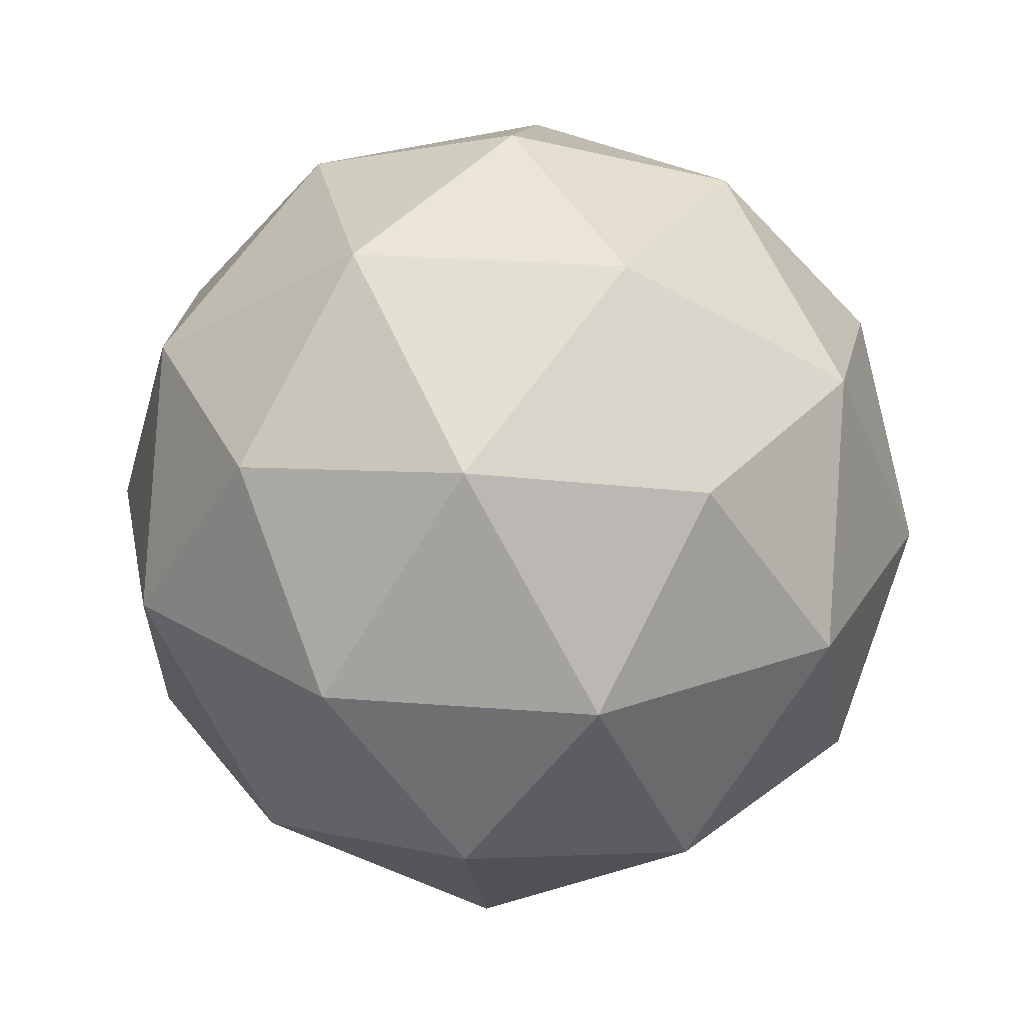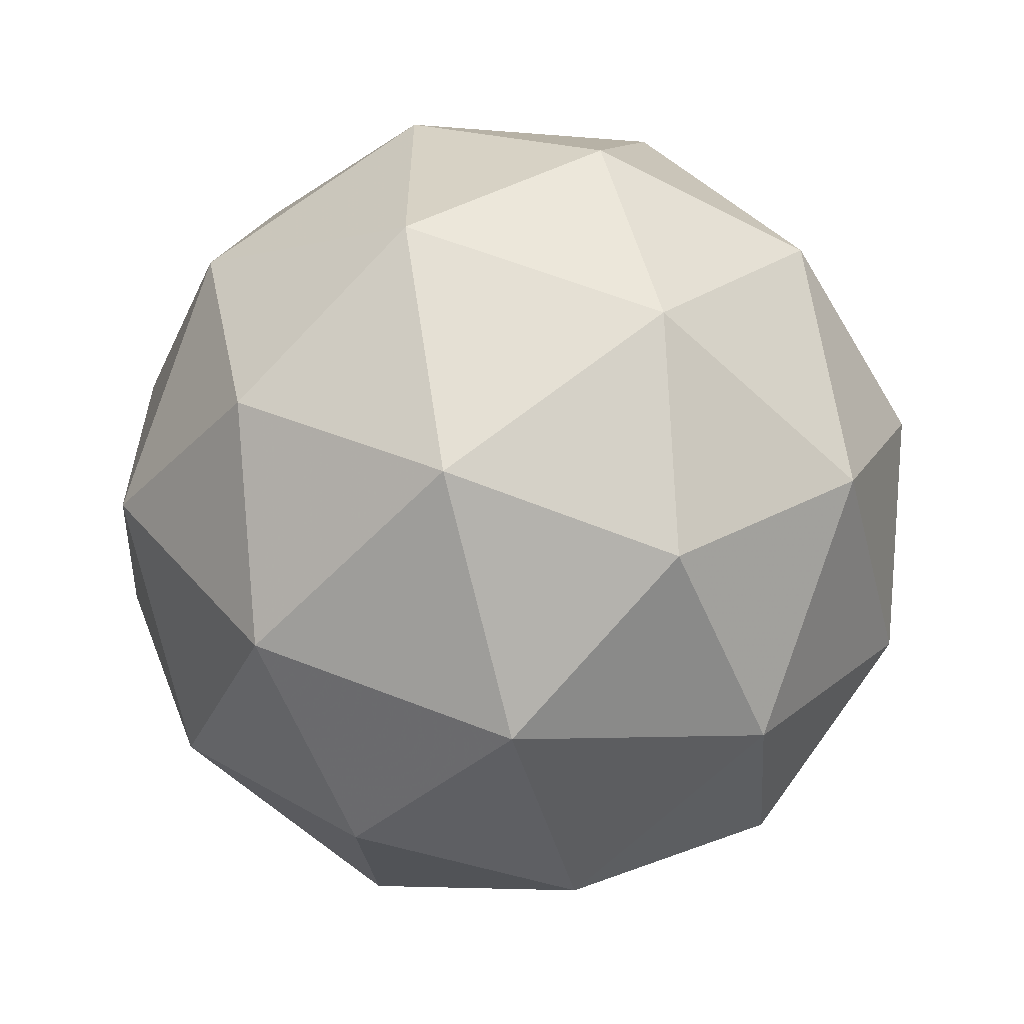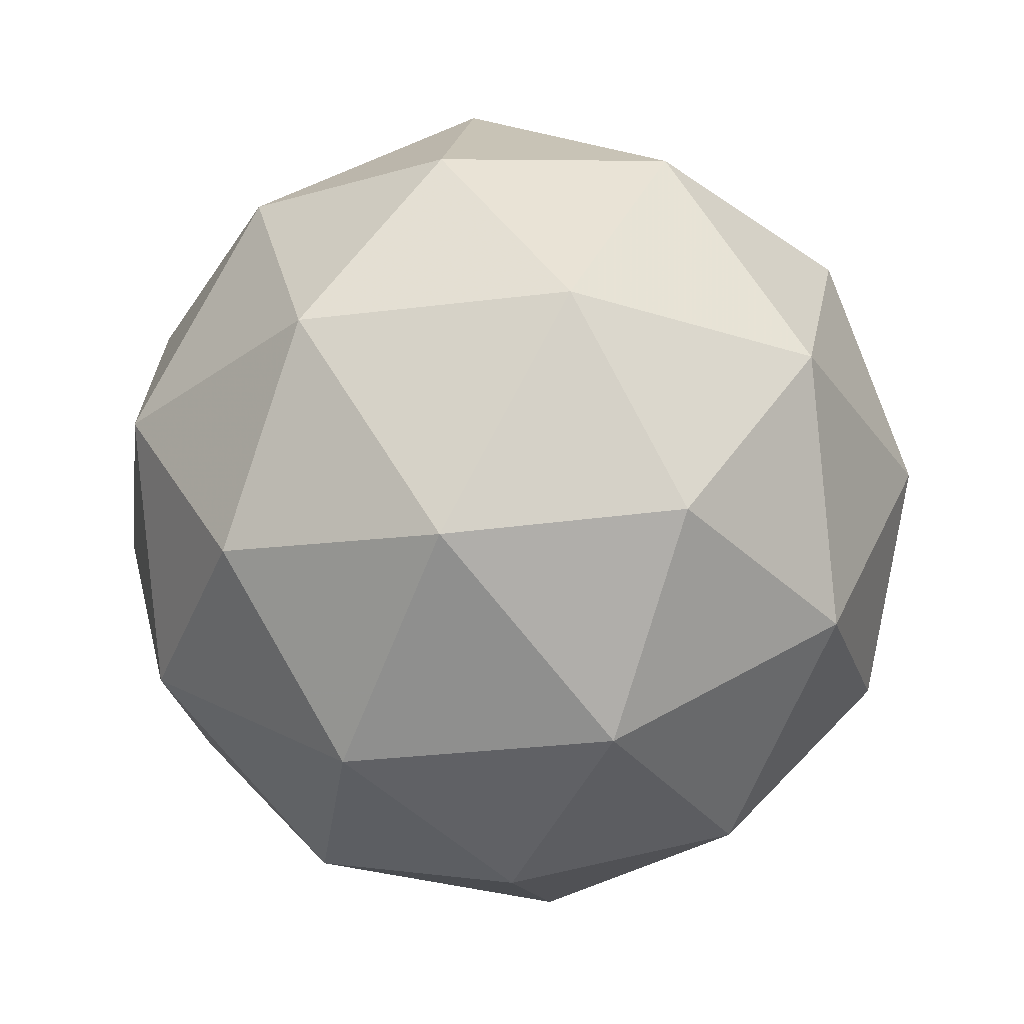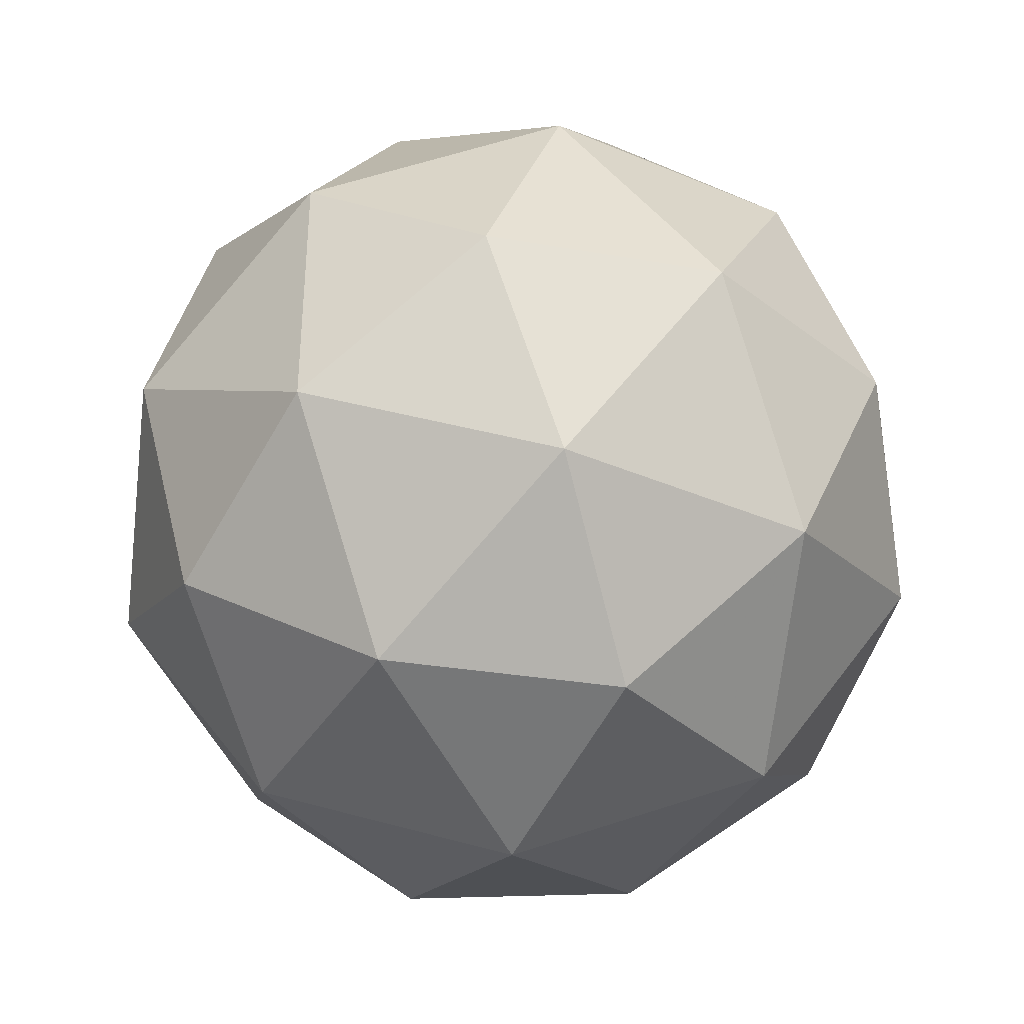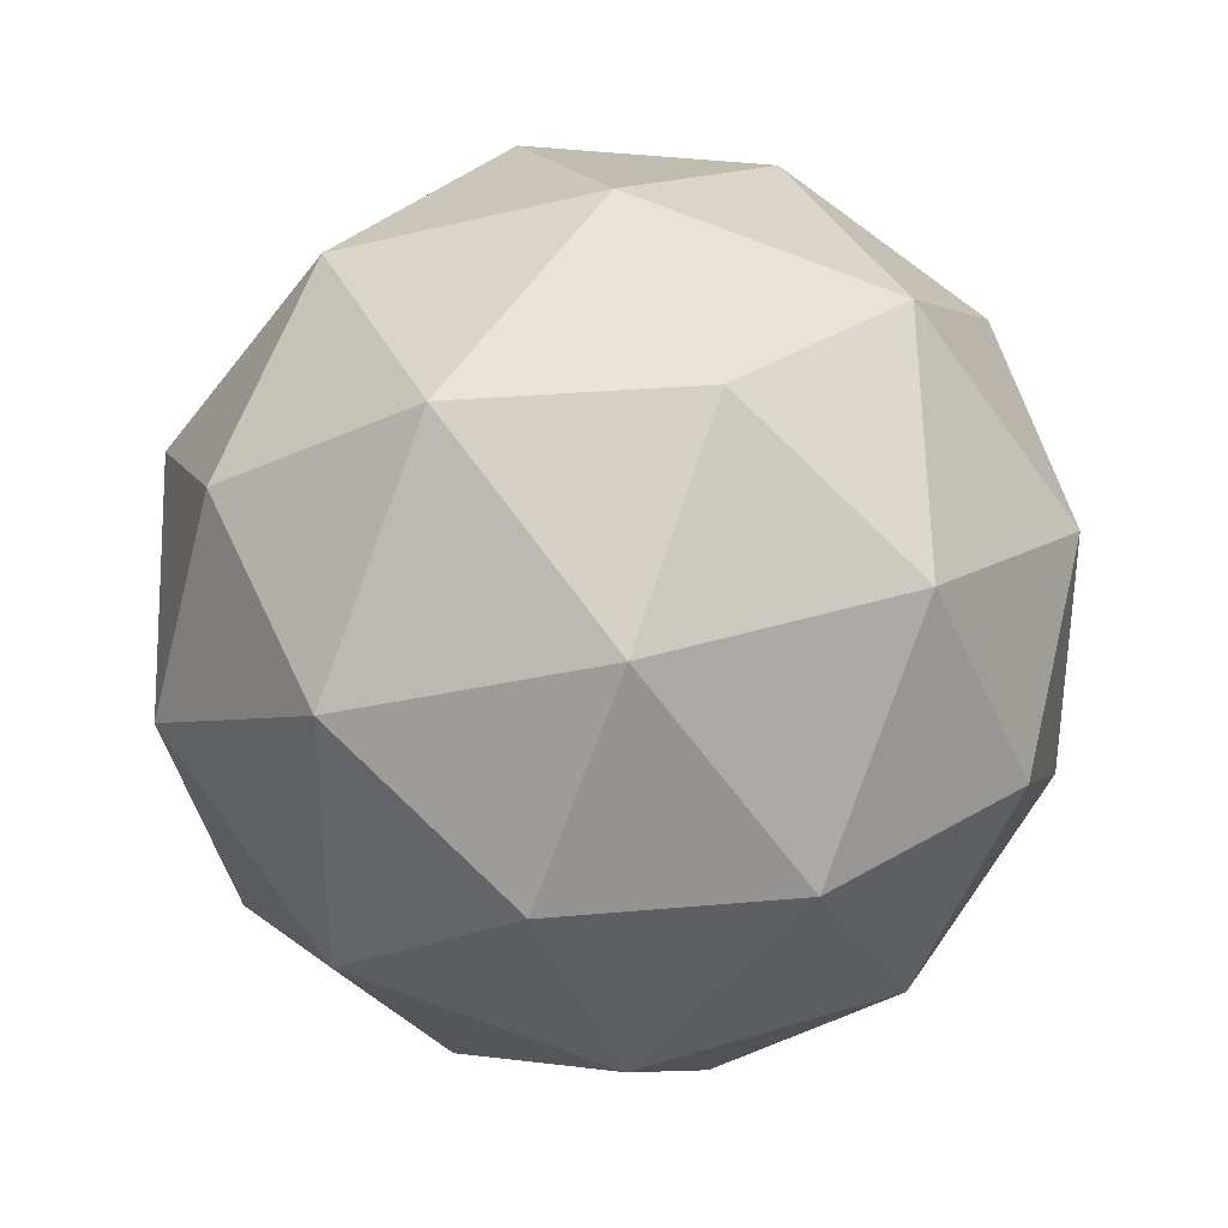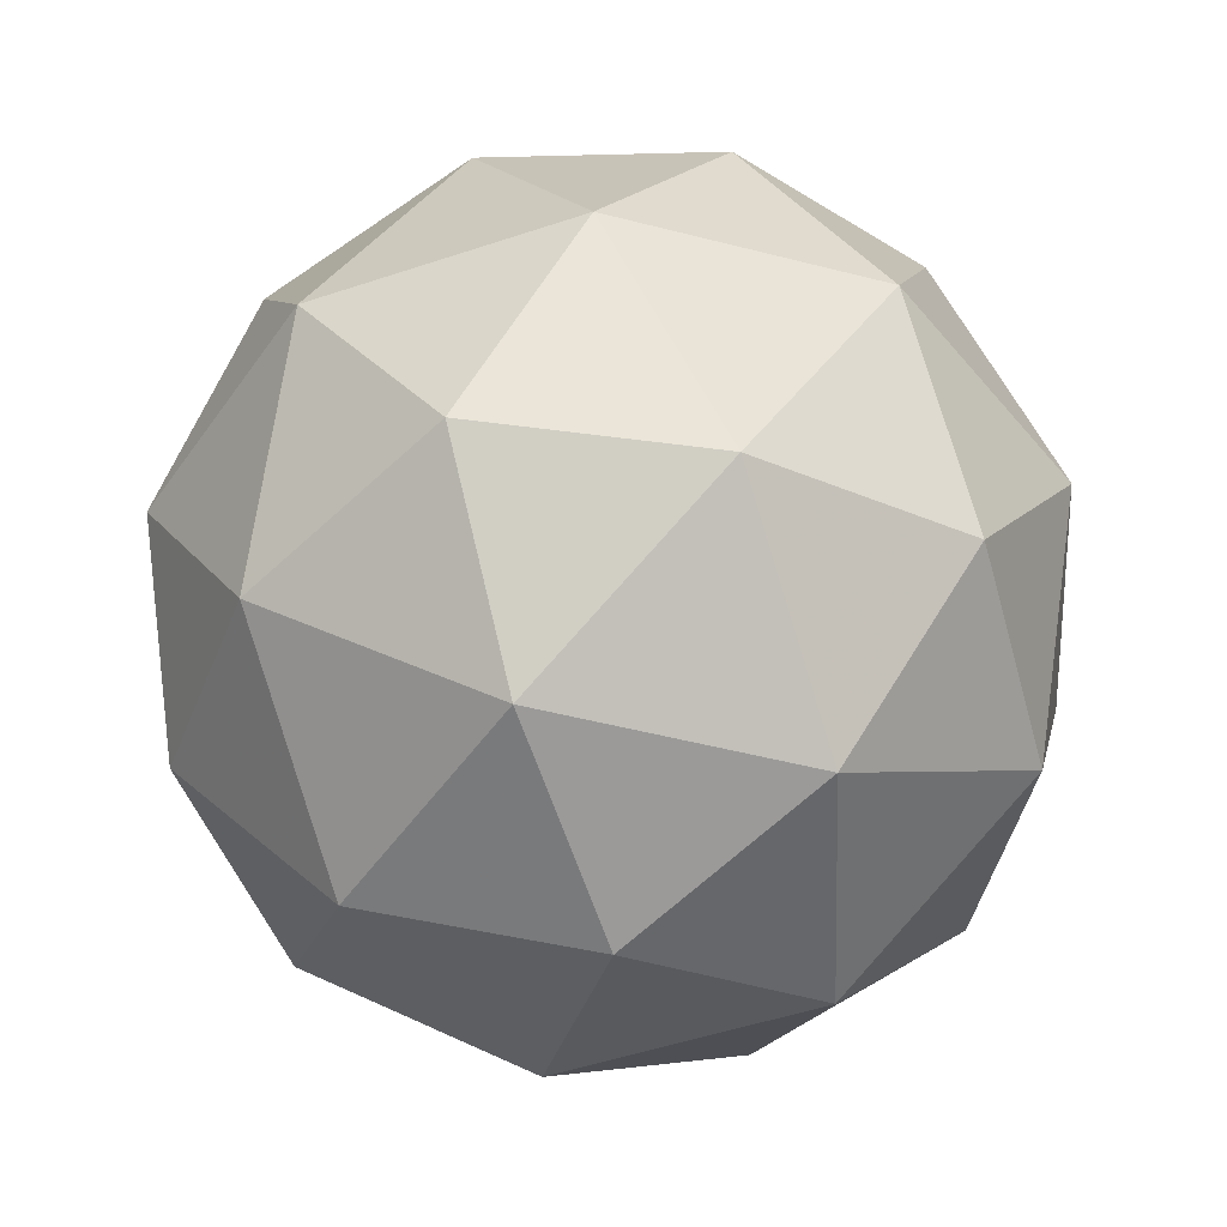
<metadata>
{"format":"obj","ext":"obj","renderer":"f3d","projection":"perspective","resolution":1024,"background":"white","views":[{"elev":27.1,"azim":133.0,"up":"+Y"},{"elev":-60.0,"azim":104.6,"up":"+Z"},{"elev":-29.4,"azim":28.6,"up":"+Y"},{"elev":-38.1,"azim":119.9,"up":"+Z"},{"elev":34.9,"azim":-54.3,"up":"+Z"},{"elev":-50.3,"azim":146.2,"up":"+Y"}]}
</metadata>
<code>
g SAADL_SMDDL_ALNL_SAAVL_RIVL_SAADR_SMBDR_SMDDR_RMHR_PLNR_SMDVR_RIVR-i14-g16-s2197
v -3656 -4968 1866
v -3567 -4936 1930
v -3690 -4936 1971
v -3504 -4852 1976
v -3478 -4868 1866
v -3767 -4936 1866
v -3690 -4936 1761
v -3567 -4936 1801
v -3457 -4758 1930
v -3714 -4852 2044
v -3601 -4868 2035
v -3656 -4758 2076
v -3844 -4852 1866
v -3801 -4868 1971
v -3856 -4758 1930
v -3714 -4852 1687
v -3801 -4868 1761
v -3780 -4758 1696
v -3504 -4852 1755
v -3601 -4868 1696
v -3533 -4758 1696
v -3533 -4758 2035
v -3780 -4758 2035
v -3856 -4758 1801
v -3656 -4758 1656
v -3457 -4758 1801
v -3598 -4664 2044
v -3512 -4647 1971
v -3622 -4579 1971
v -3808 -4664 1976
v -3711 -4647 2035
v -3746 -4579 1930
v -3808 -4664 1755
v -3835 -4647 1866
v -3746 -4579 1801
v -3598 -4664 1687
v -3711 -4647 1696
v -3622 -4579 1761
v -3468 -4664 1866
v -3512 -4647 1761
v -3546 -4579 1866
v -3656 -4548 1866
f 1 2 3
f 4 2 5
f 1 3 6
f 1 6 7
f 1 7 8
f 4 5 9
f 10 11 12
f 13 14 15
f 16 17 18
f 19 20 21
f 4 9 22
f 10 12 23
f 13 15 24
f 16 18 25
f 19 21 26
f 27 28 29
f 30 31 32
f 33 34 35
f 36 37 38
f 39 40 41
f 41 38 42
f 41 40 38
f 40 36 38
f 38 35 42
f 38 37 35
f 37 33 35
f 35 32 42
f 35 34 32
f 34 30 32
f 32 29 42
f 32 31 29
f 31 27 29
f 29 41 42
f 29 28 41
f 28 39 41
f 26 40 39
f 26 21 40
f 21 36 40
f 25 37 36
f 25 18 37
f 18 33 37
f 24 34 33
f 24 15 34
f 15 30 34
f 23 31 30
f 23 12 31
f 12 27 31
f 22 28 27
f 22 9 28
f 9 39 28
f 21 25 36
f 21 20 25
f 20 16 25
f 18 24 33
f 18 17 24
f 17 13 24
f 15 23 30
f 15 14 23
f 14 10 23
f 12 22 27
f 12 11 22
f 11 4 22
f 9 26 39
f 9 5 26
f 5 19 26
f 8 20 19
f 8 7 20
f 7 16 20
f 7 17 16
f 7 6 17
f 6 13 17
f 6 14 13
f 6 3 14
f 3 10 14
f 5 8 19
f 5 2 8
f 2 1 8
f 3 11 10
f 3 2 11
f 2 4 11
f 2 4 11

</code>
